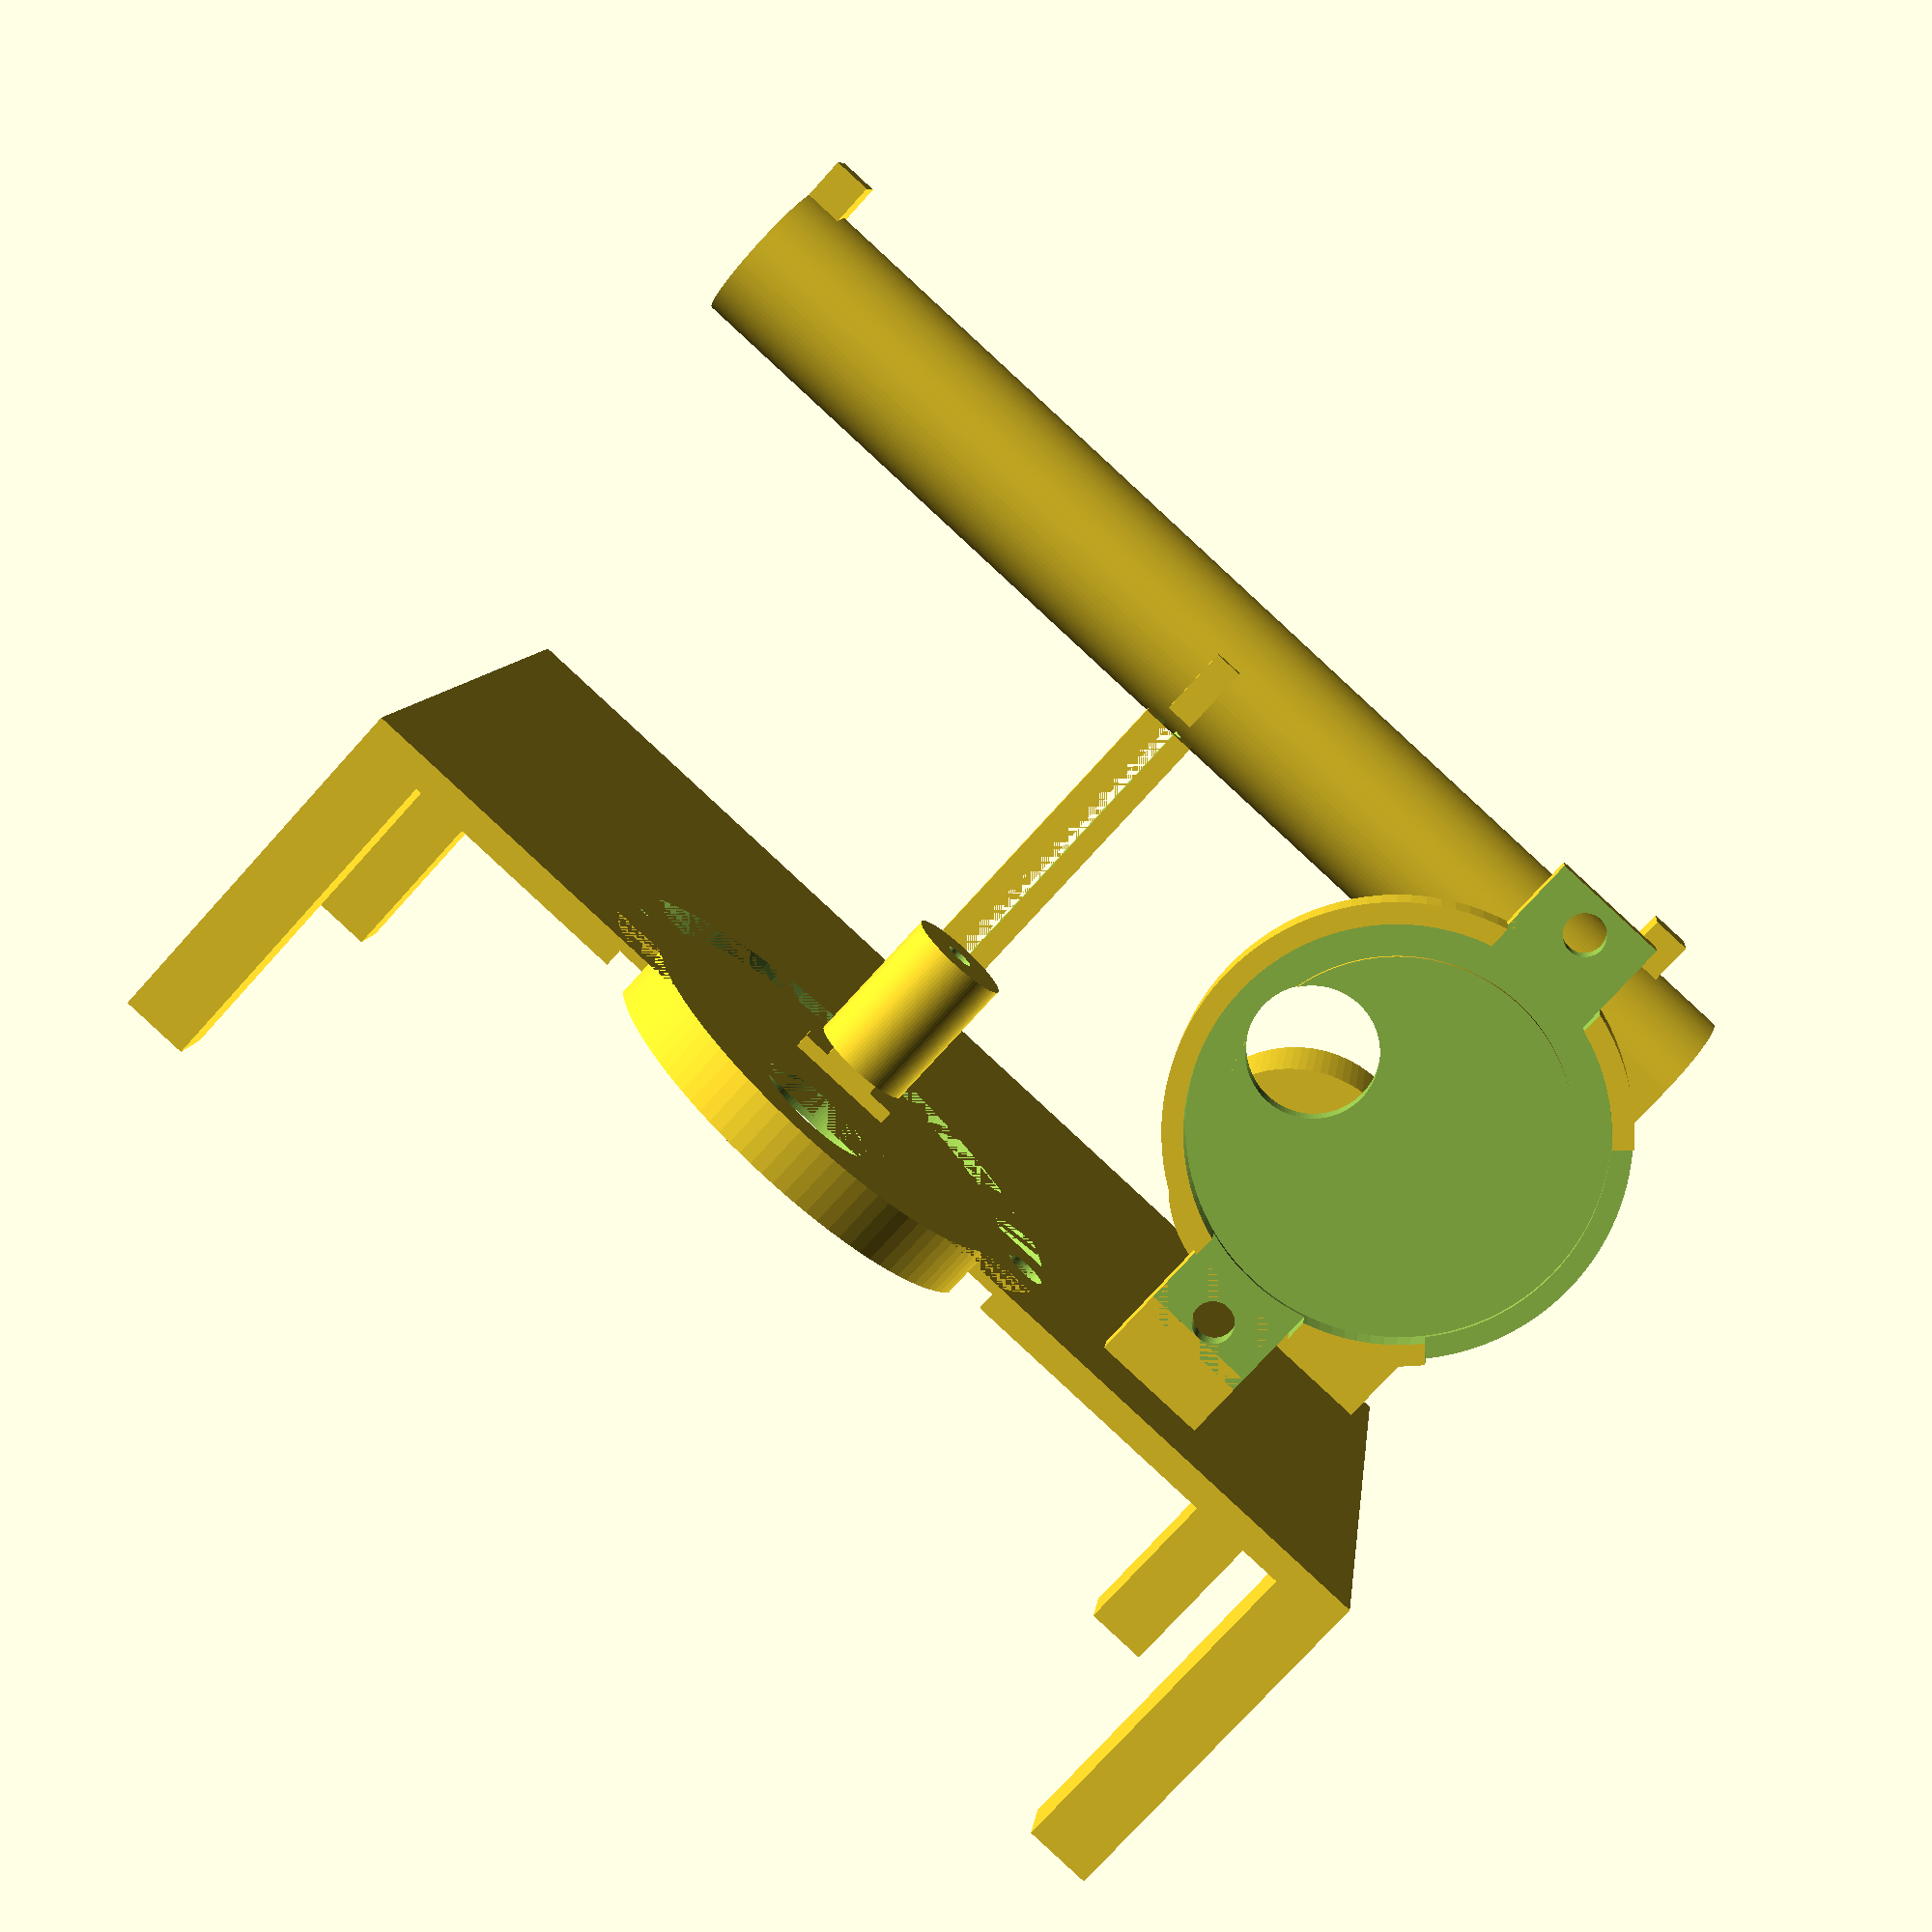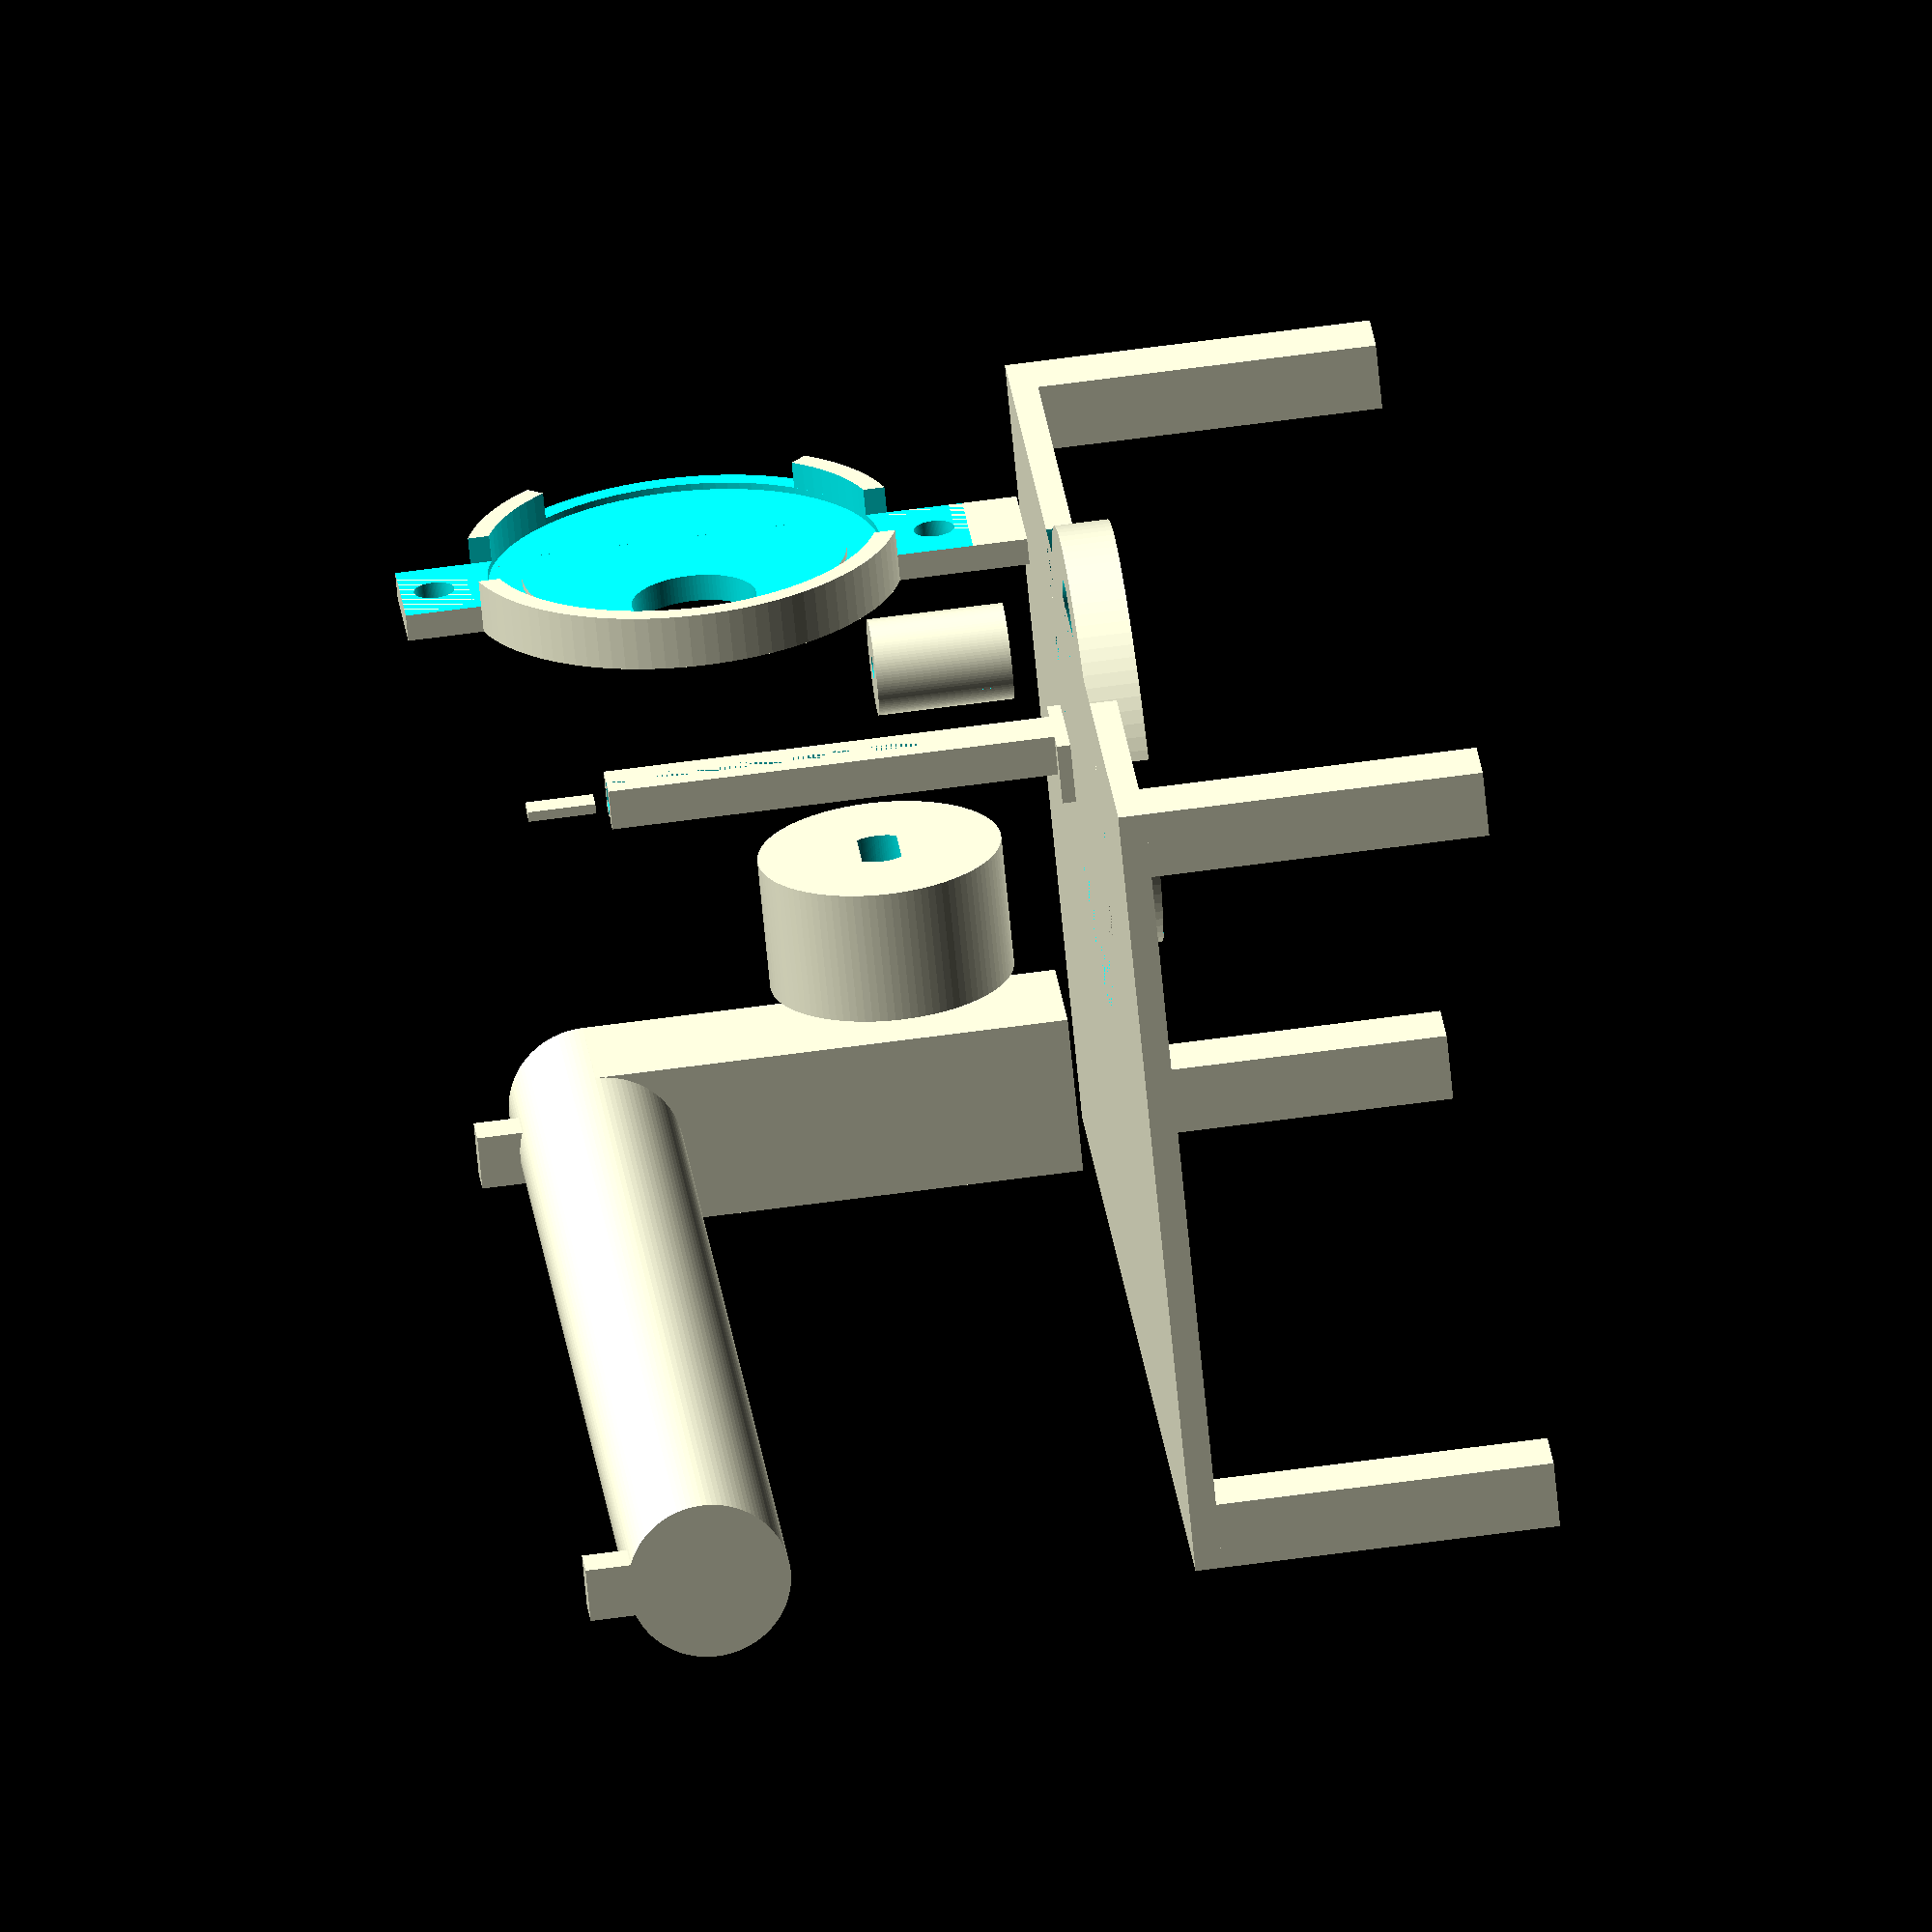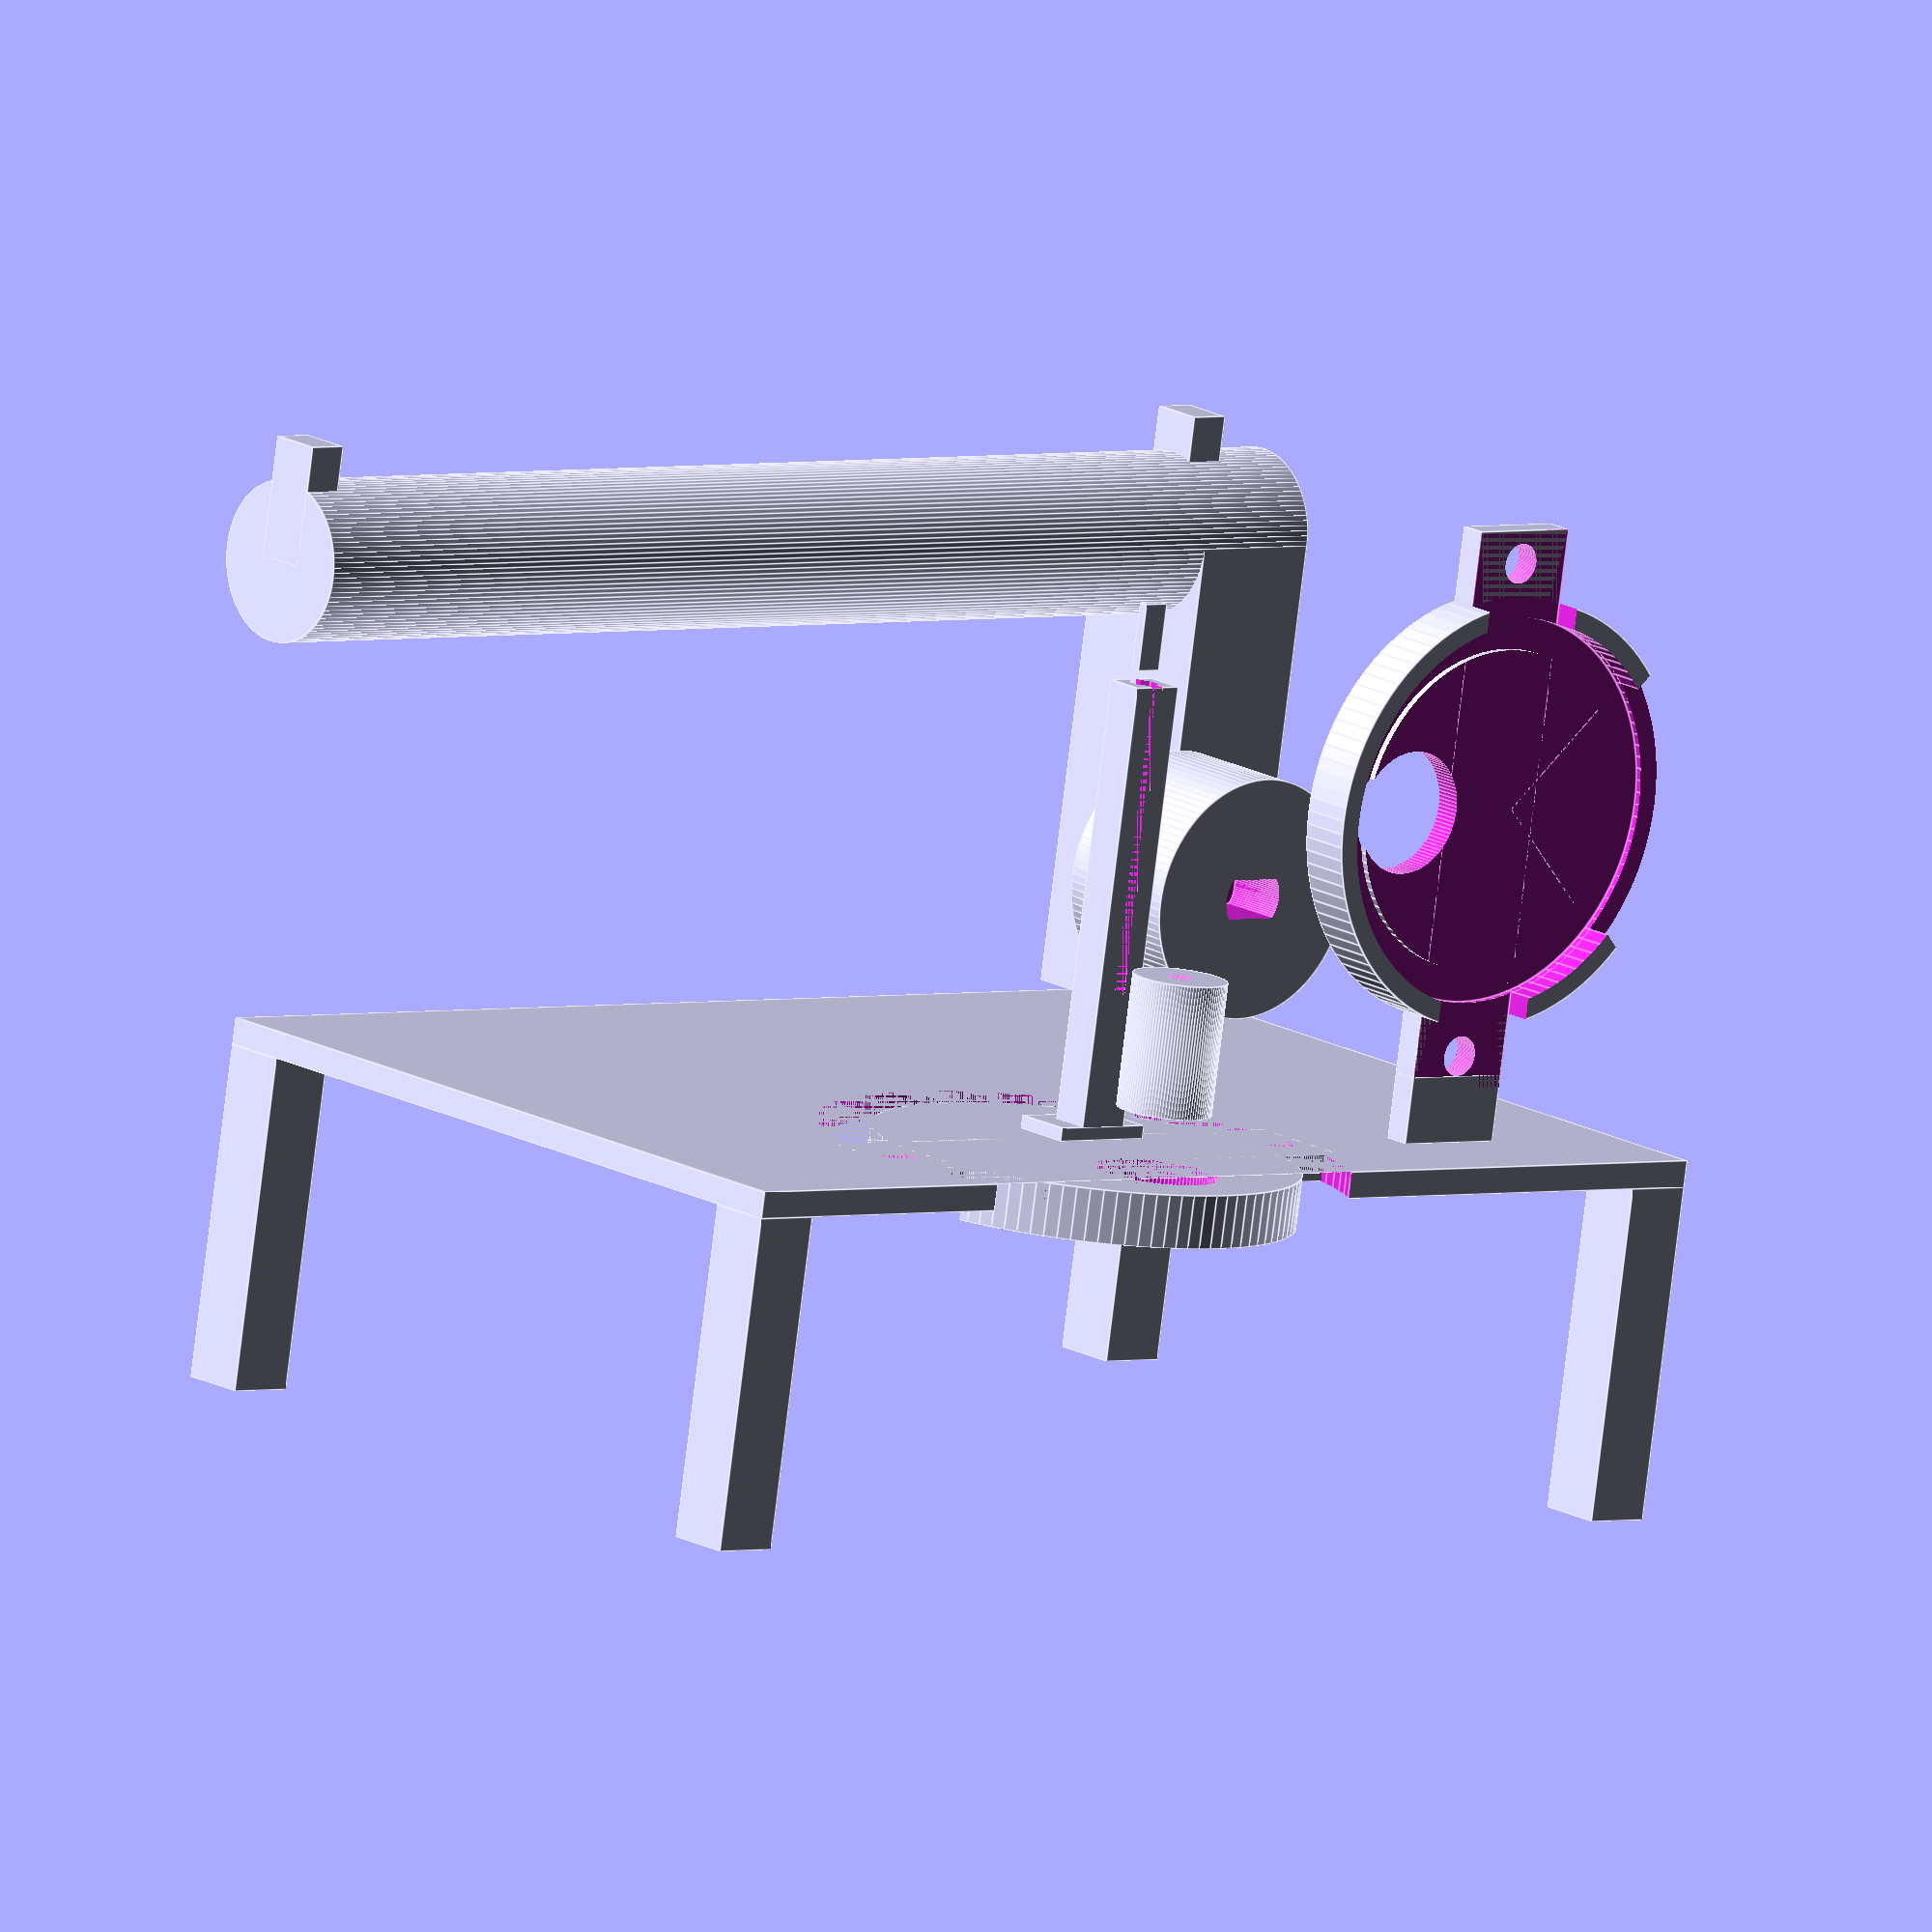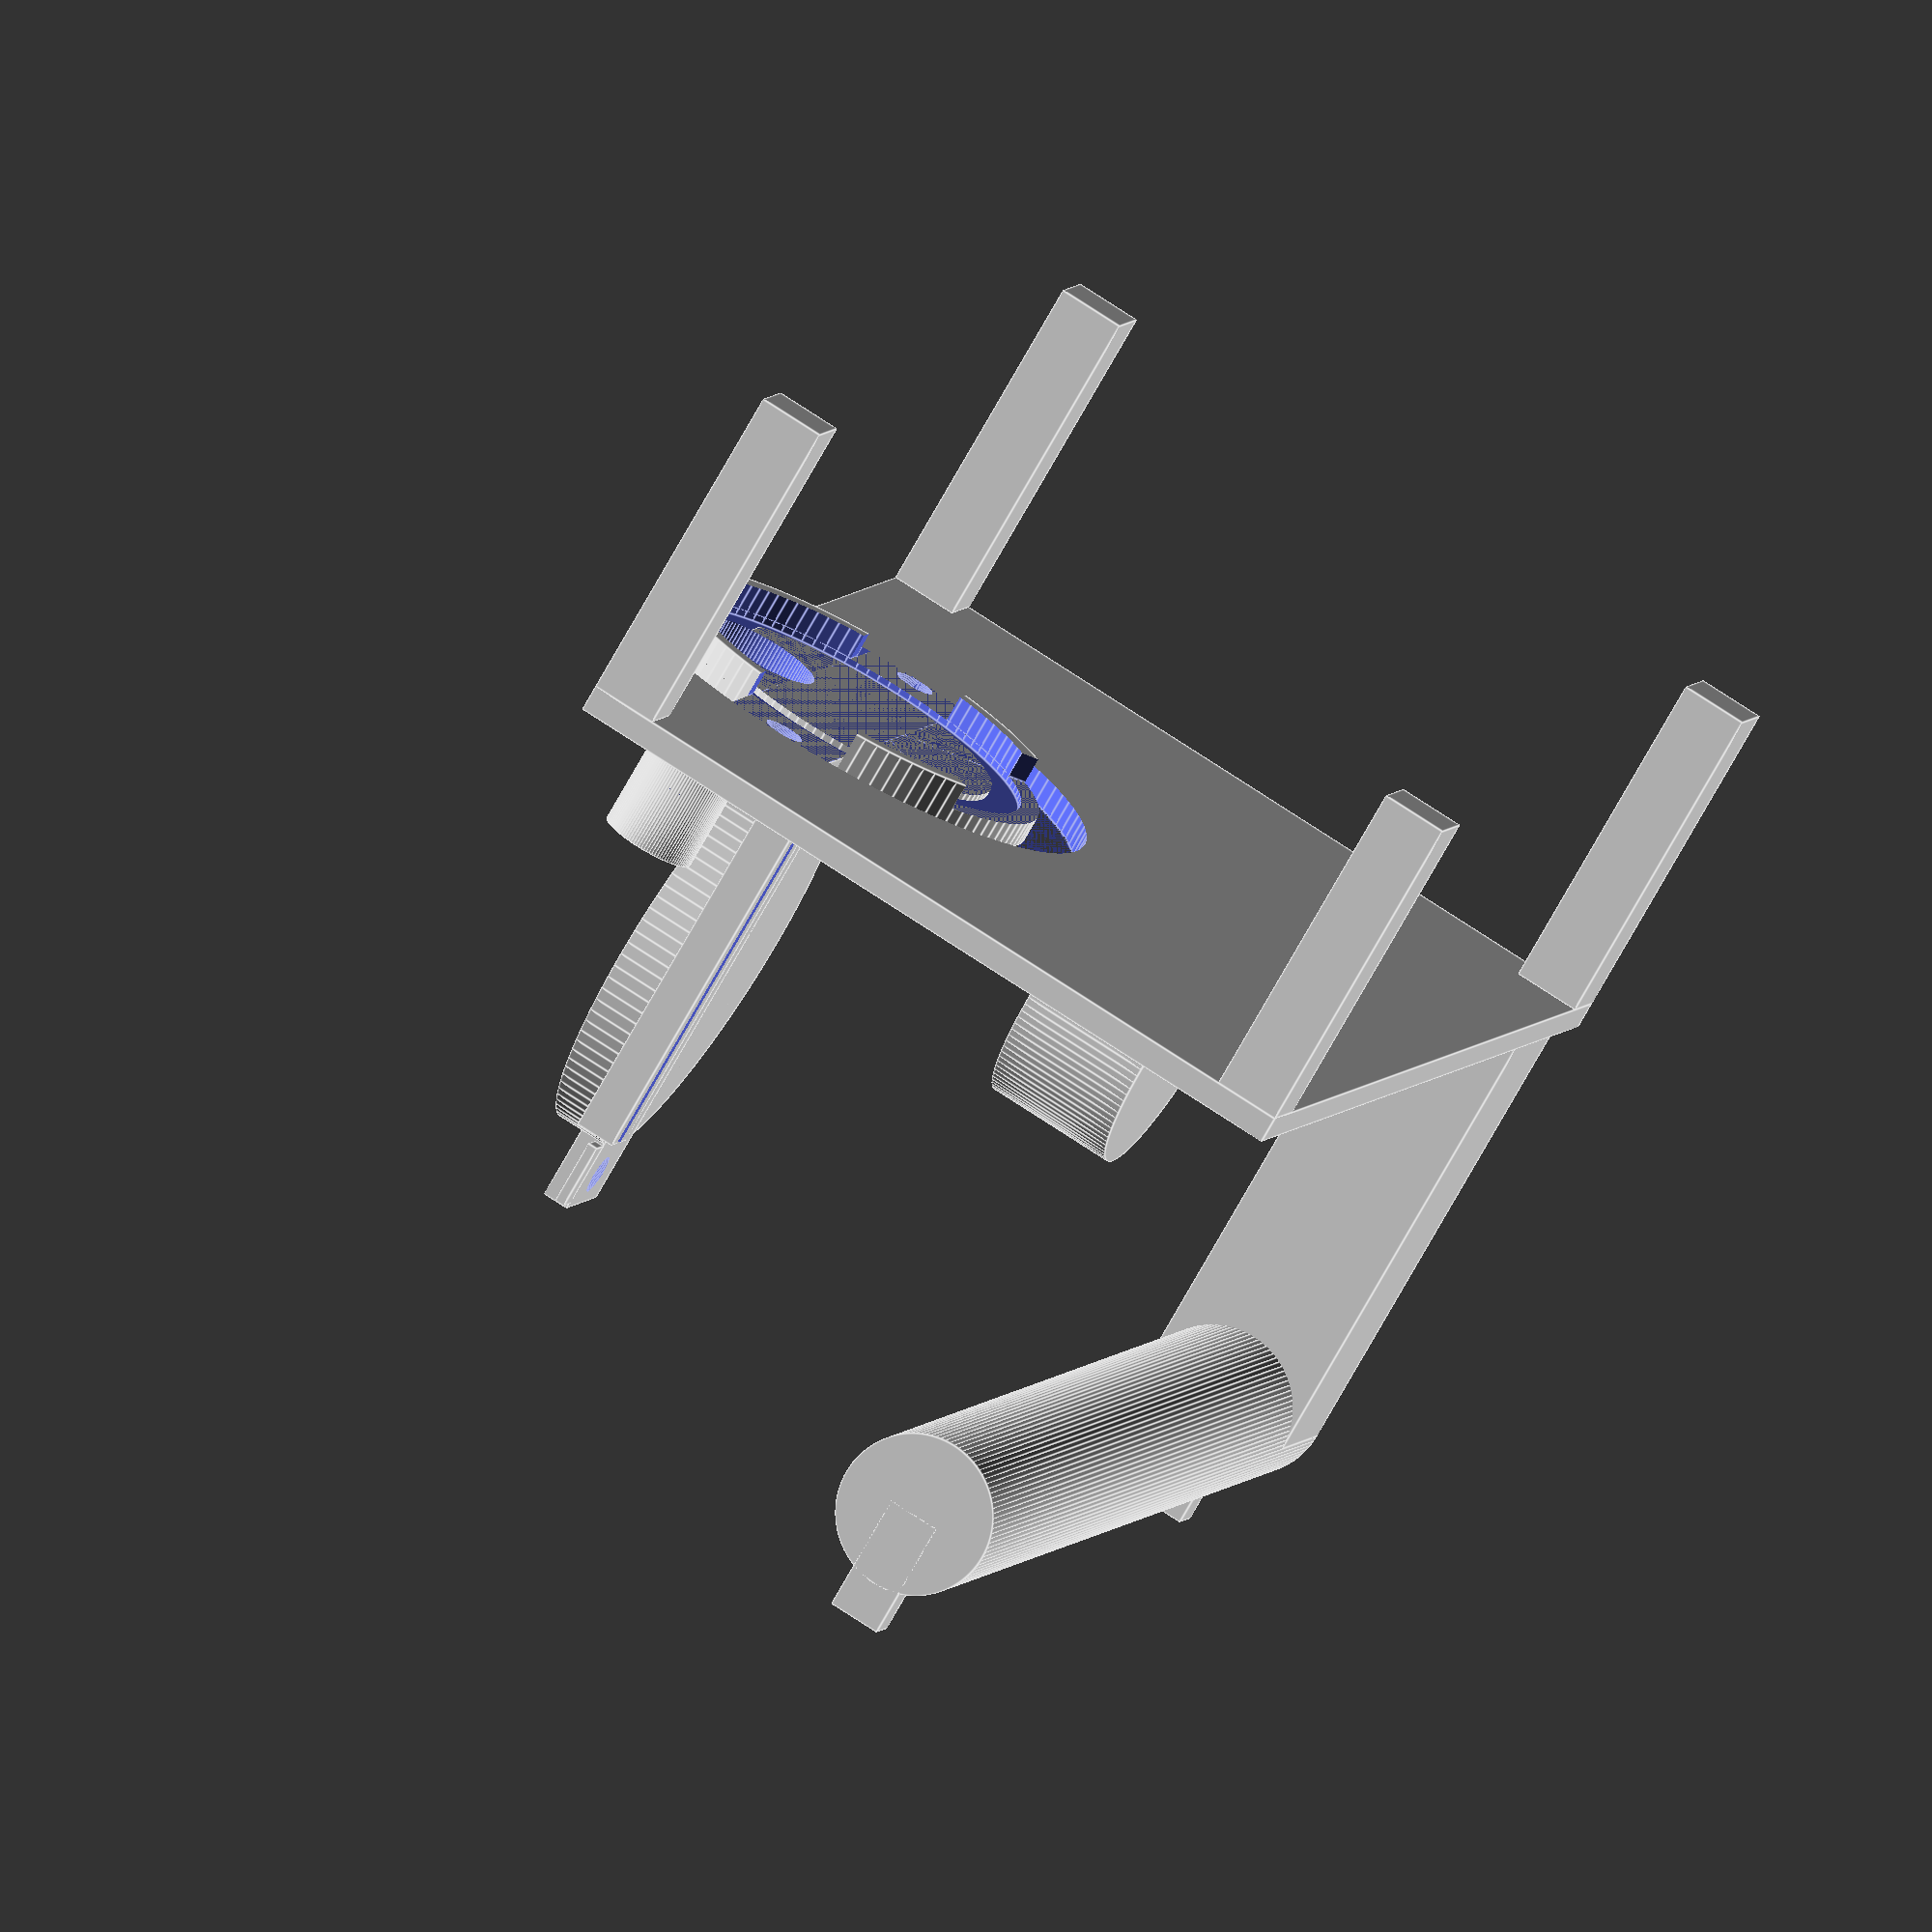
<openscad>
$fn = 100;

clamp_height = 4;
clamp_top_thickness = 2;
magnet_core_radius = .95;
shaft_y = 14-9/2-1.6;
shaft_len = 9.64;
shaft_radius = 5.1/2;
arm_size = 8.5;

module clamp() {
	difference() {
		union() {
			cylinder(clamp_height, r=16);

			difference() {
				translate([-42/2, -arm_size/2, clamp_height-2]) cube([42, arm_size, 2]);
				translate([42/2-2.5, 0, 0]) cylinder(20, r=3/2);
				translate([-42/2+2.5, 0, 0]) cylinder(20, r=3/2);
			}
		}

		translate([0, 0, -2]) cylinder(clamp_height, r=14.5); // motor body
		translate([0, -2, -2]) rotate([0, 0, -90-45]) cube([100,100,clamp_height]); // whire hole

		// cut across
		translate([-42/2, -arm_size/2, -2]) cube([42, arm_size, clamp_height]); // side holes

		// shaft hole
		translate([0, shaft_y, 0]) cylinder(20, r=9.2/2); // shaft hole

		// inner ring
		difference() {
			translate([0, 0, -2+.5]) cylinder(clamp_height, r=14.5);
			translate([0, 0, -2]) cylinder(20, r=12);
		}
	}
}

clamp();

translate([-30, 8, 30]) rotate([0, 90, -90]) {
	clamp();
	translate([20, -arm_size/2, 2]) cube([5, arm_size, 2]);
}

// base
if (true) difference() {
	union() {
		translate([-100/2, -100/2, 2]) cube([90, 60, 2]);

		translate([-100/2, -100/2, -25+2]) cube([5,5,25]);
		translate([-100/2+90-5, -100/2, -25+2]) cube([5,5,25]);
		translate([-100/2+90-5, -100/2+60-5, -25+2]) cube([5,5,25]);
		translate([-100/2, -100/2+60-5, -25+2]) cube([5,5,25]);
	}

	cylinder(clamp_height, r=20);
}

spindle_r = 6;

// wire spool spindle
translate([-95/2, -43, 5]) {
	translate([0, 0, 35]) rotate([0, 90, 0]) cylinder(95, r=spindle_r);
	translate([0, -spindle_r, 0]) cube([10,spindle_r*2,35]);

	translate([spindle_r, -2, 35]) cube([3,2*2,9]);
	translate([95-3, -2, 35]) cube([3,2*2,9]);
}

// motor shaft
if (false) union() {
	translate([0, shaft_y, 0]) cylinder(clamp_height+shaft_len-6, r=shaft_radius);
	intersection() {
			translate([0, shaft_y, 0]) cylinder(clamp_height+shaft_len, r=shaft_radius);
			translate([-shaft_radius, shaft_y-2.94/2, clamp_height+shaft_len-6]) cube([10, 2.94, 6]);
	}
}


// reference magnet core
//translate([0, shaft_y-8.34, clamp_height+shaft_len+2]) cylinder(14, r=magnet_core_radius);

// motor shaft cap
difference() {
	translate([0, shaft_y, clamp_height+shaft_len-5]) cylinder(10, r=shaft_radius+1);

	translate([0, shaft_y, clamp_height+shaft_len]) cylinder(14, r=magnet_core_radius);
	union() intersection() {
		translate([0, shaft_y, 0]) cylinder(clamp_height+shaft_len, r=shaft_radius);
		translate([-shaft_radius, shaft_y-2.94/2, clamp_height+shaft_len-6]) cube([10, 2.94, 6]);
	}
}

// side motor shaft cap
translate([-30, -10, 10]) rotate([90, 0, 0]) difference() {
	union() {
		translate([0, shaft_y, clamp_height+shaft_len-5]) cylinder(10, r=9);
	}


	union() intersection() {
		translate([0, shaft_y, 0]) cylinder(clamp_height+shaft_len, r=shaft_radius);
		translate([-shaft_radius, shaft_y-2.94/2, clamp_height+shaft_len-6]) cube([10, 2.94, 6]);
	}
}

winder_arm_height = 34;

translate([0, -4, 1])
union() {
	difference() {
		translate([-2, 2.5, clamp_height]) cube([4, 3, winder_arm_height]);

		translate([-.5, 3.5, clamp_height+shaft_y+3]) cube([1, 2, winder_arm_height]);
		translate([-1, 3.5, clamp_height+shaft_y+3]) cube([2, 1, winder_arm_height]);

		translate([0, 3.5, clamp_height+4]) rotate([0, 0, 45]) cube([1, 1, winder_arm_height]);

		translate([-1, 2, clamp_height+shaft_y-4]) cube([2, 2, 2]);
		translate([-1+.5, 2, clamp_height+shaft_y]) cube([1, 2, winder_arm_height]);

		translate([1, 3.5, clamp_height+shaft_y+3]) rotate([0, 0, -180-45]) cube([.5, 1, 30]);
		translate([-1, 3.5, clamp_height+shaft_y+3]) rotate([0, 0, -90+45]) cube([1, .5, 30]);
	}

	translate([-4, 3-2, clamp_height]) cube([8, 4.5, 1]);

	/*
	difference() {
		translate([-2, 3-0.5, clamp_height+winder_arm_height]) cube([4, 3, 1]);
		translate([0, 4, clamp_height+winder_arm_height]) cylinder(10, r=.75);
	}
	*/
}

translate([-1, -.5, 40]) cube([2,.75,5]);

</openscad>
<views>
elev=76.3 azim=188.1 roll=317.9 proj=p view=wireframe
elev=112.3 azim=134.3 roll=97.6 proj=o view=solid
elev=259.7 azim=319.3 roll=187.0 proj=o view=edges
elev=255.7 azim=252.7 roll=29.5 proj=o view=edges
</views>
